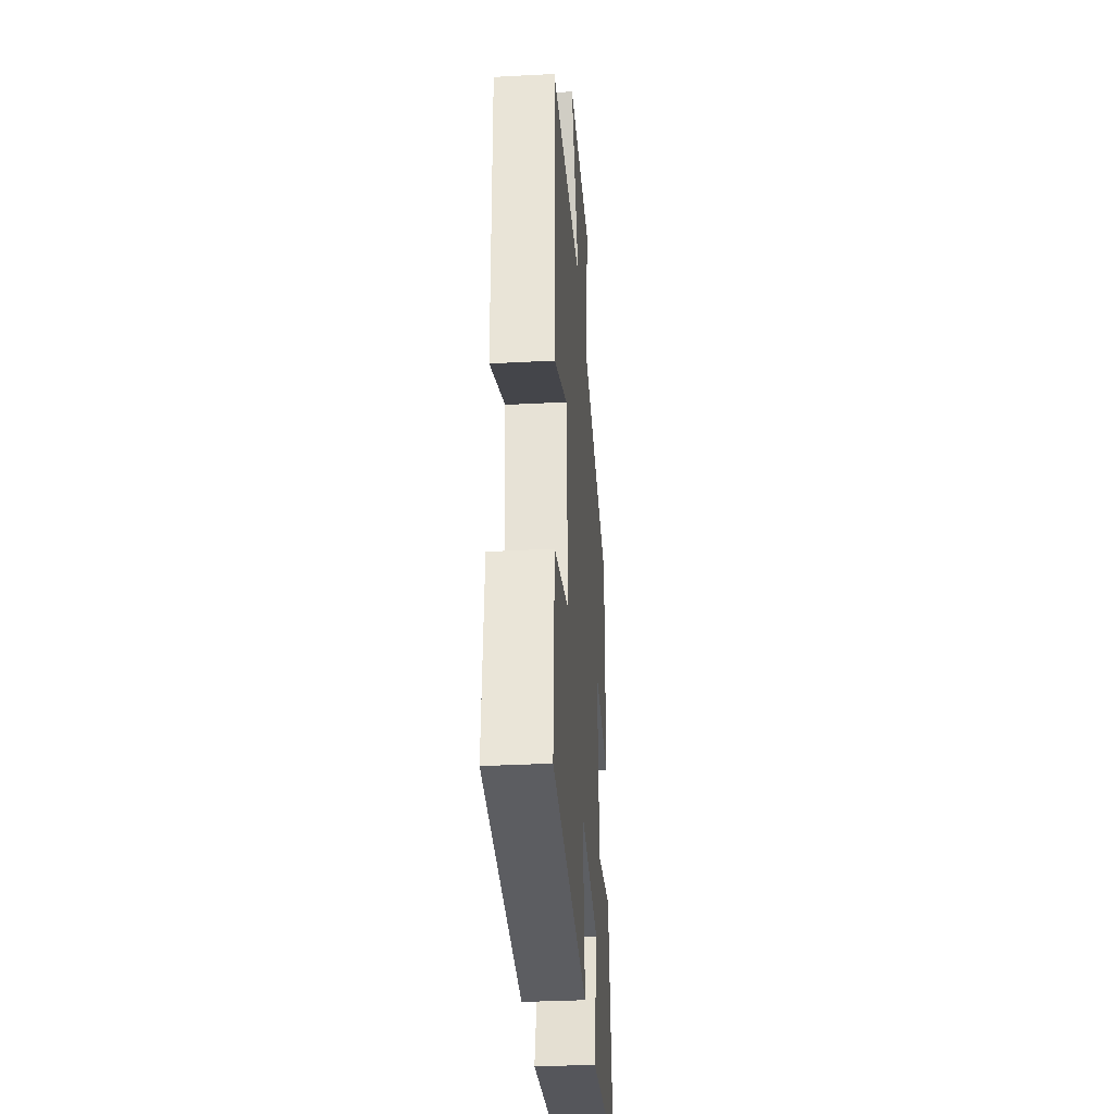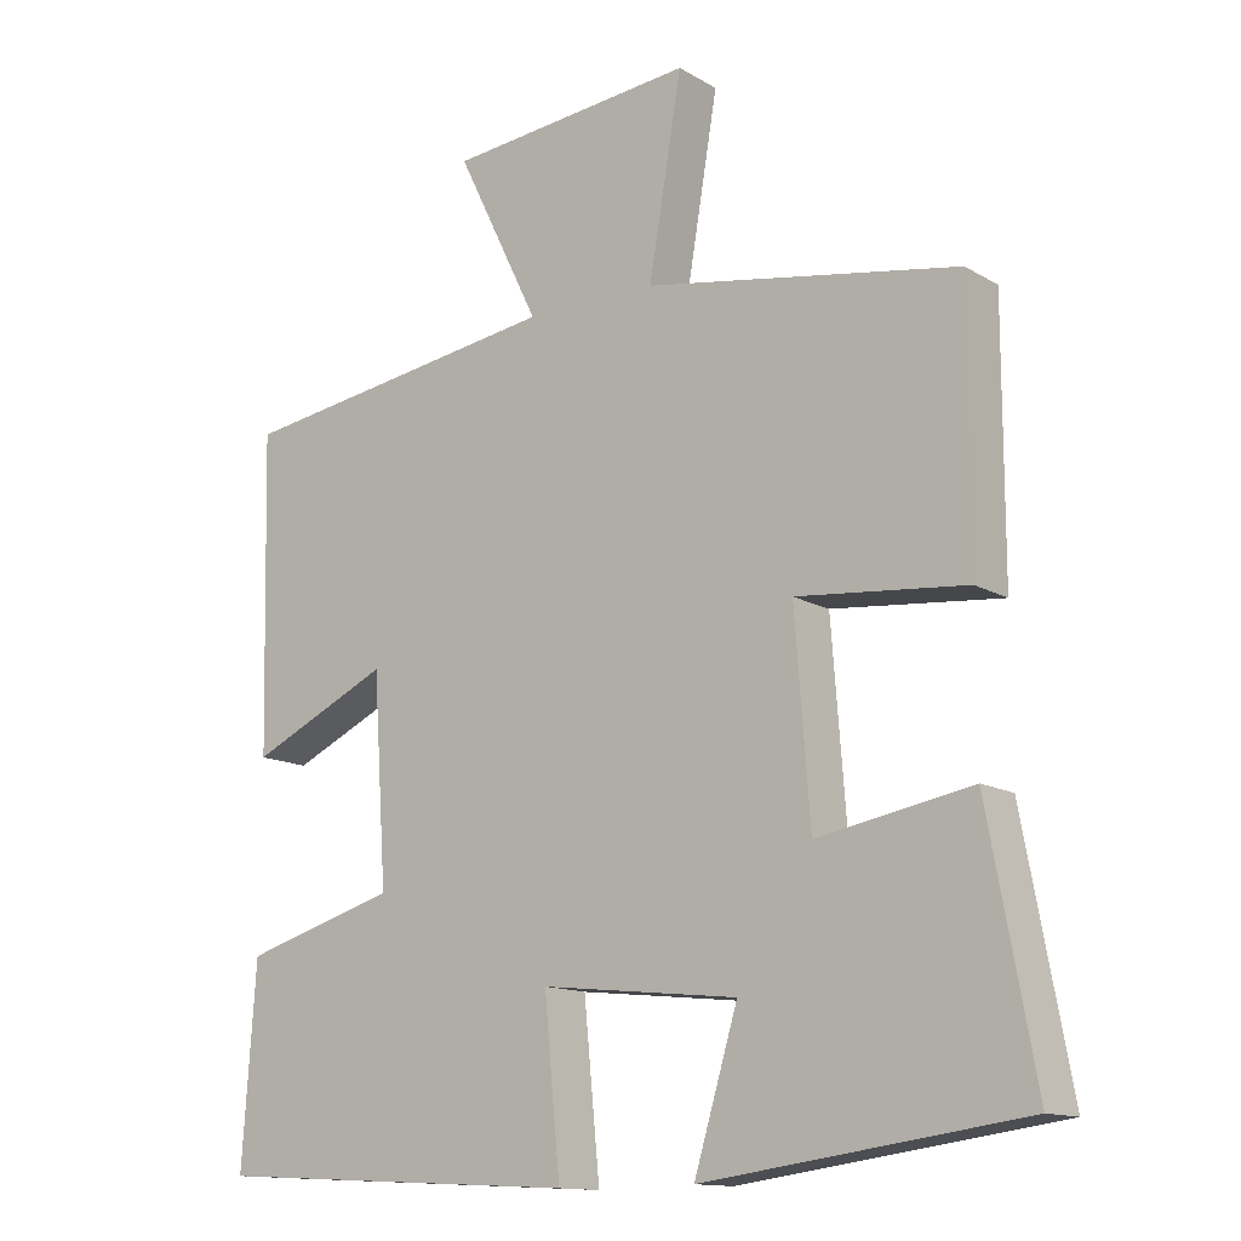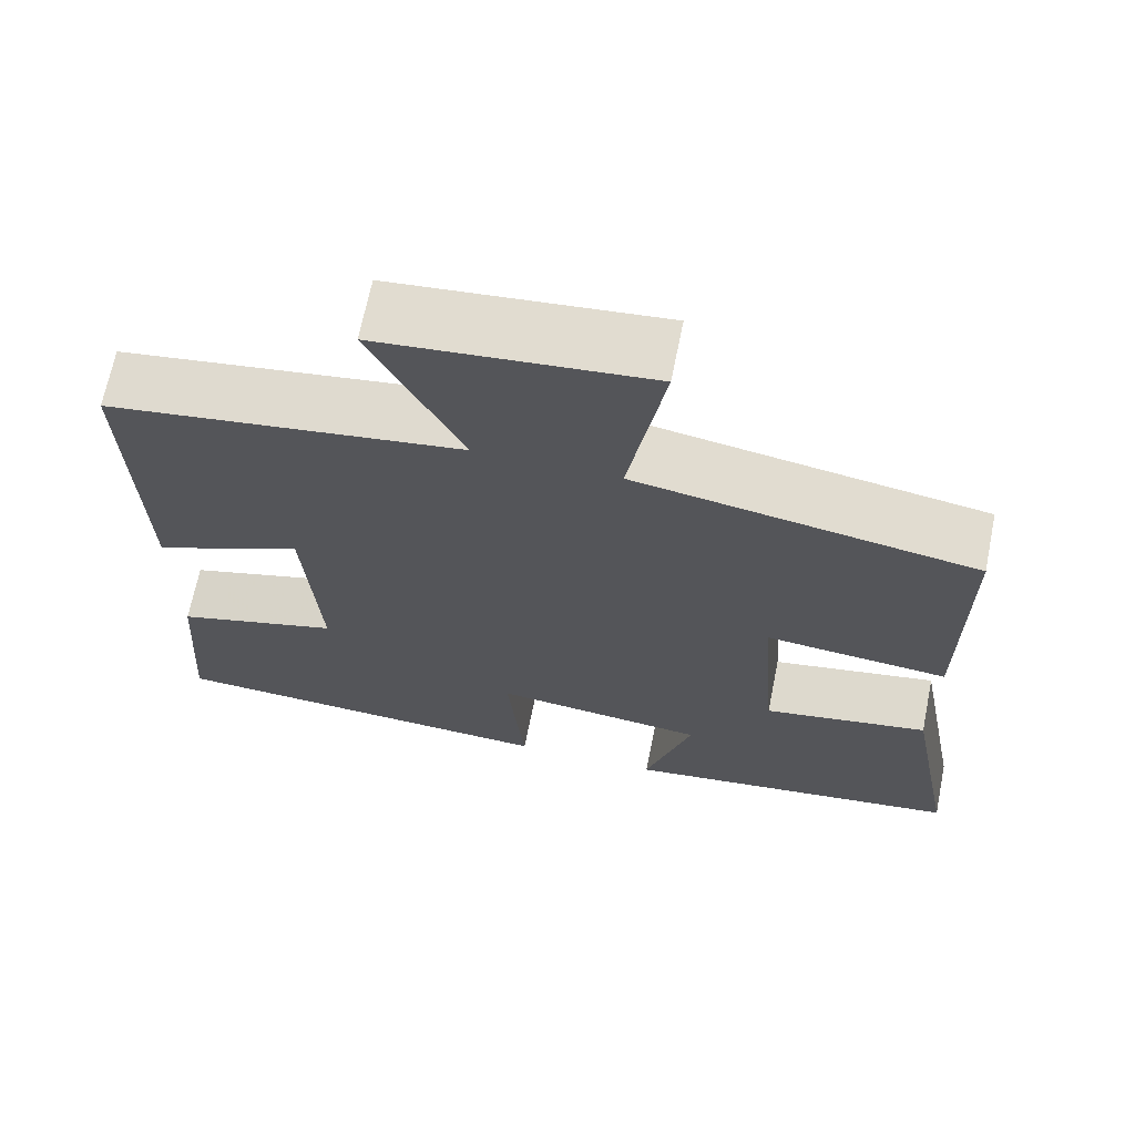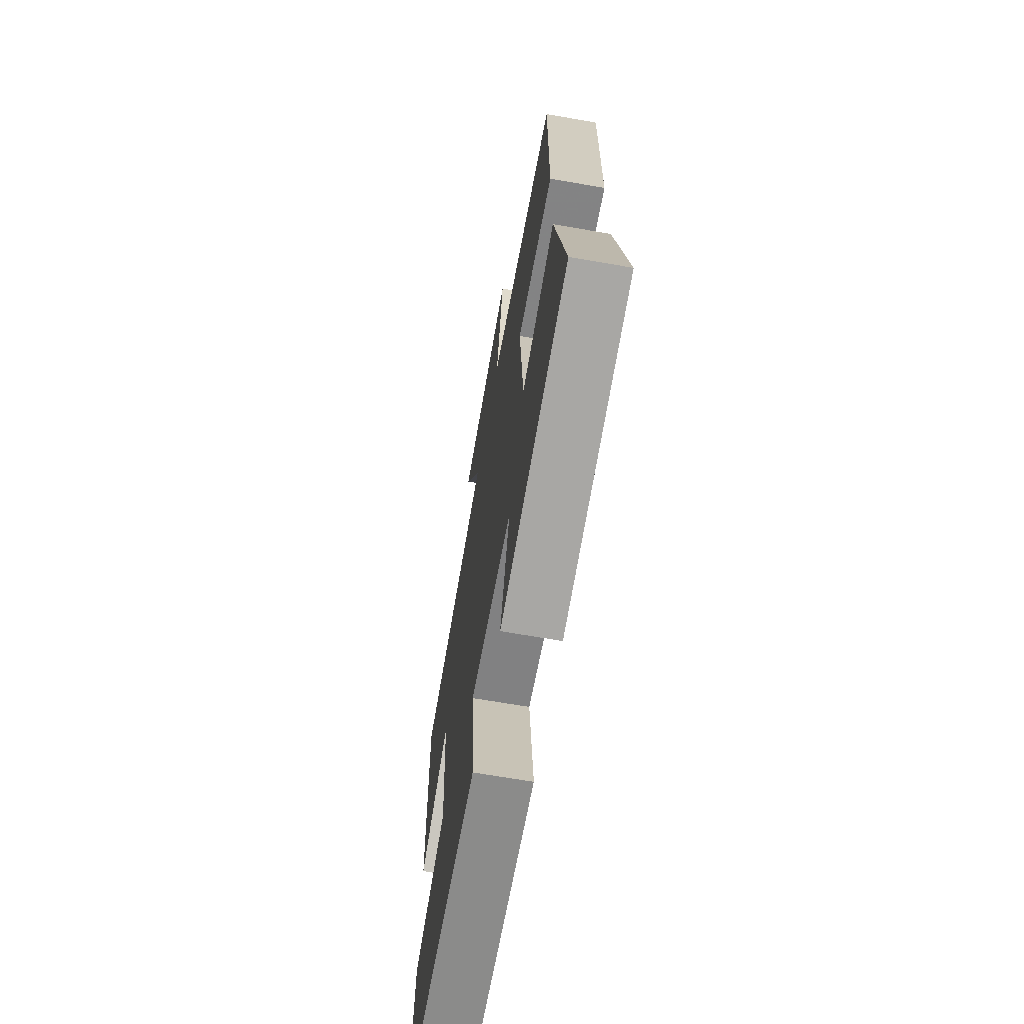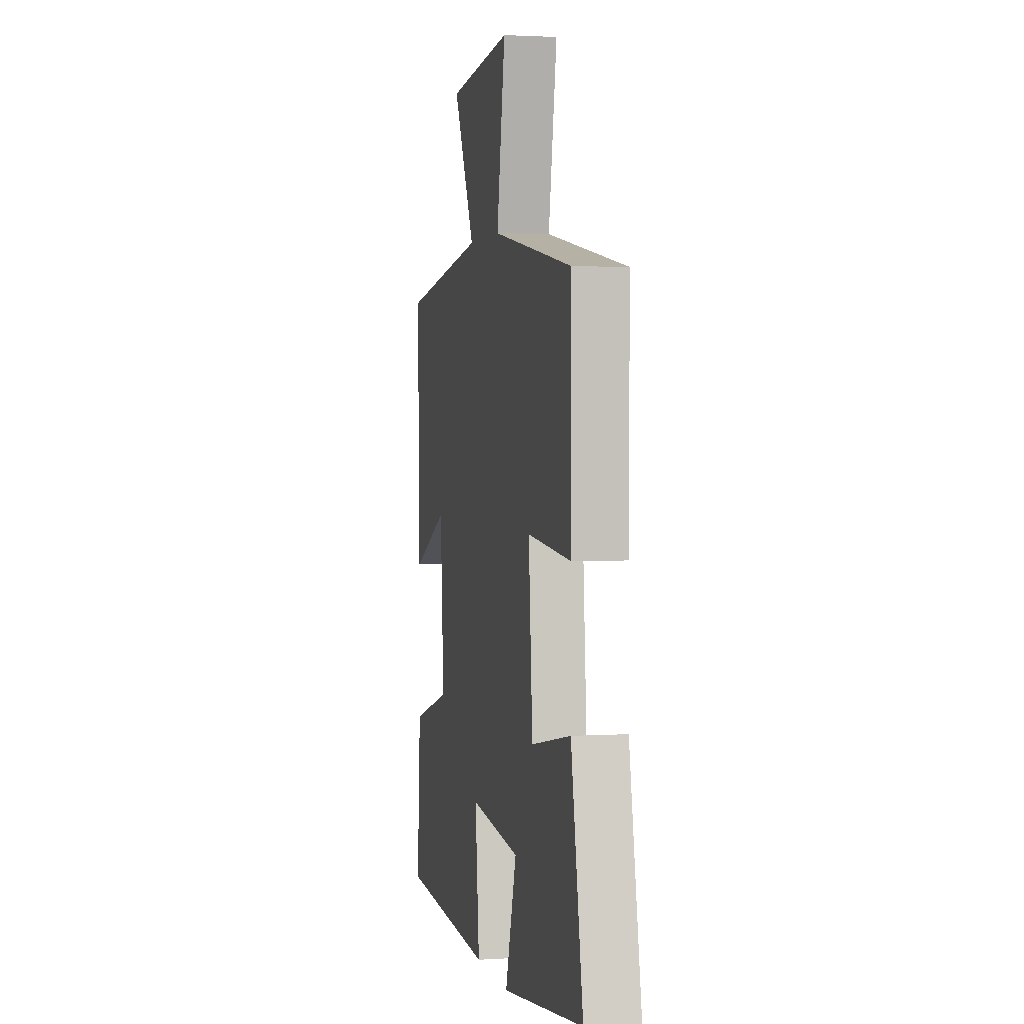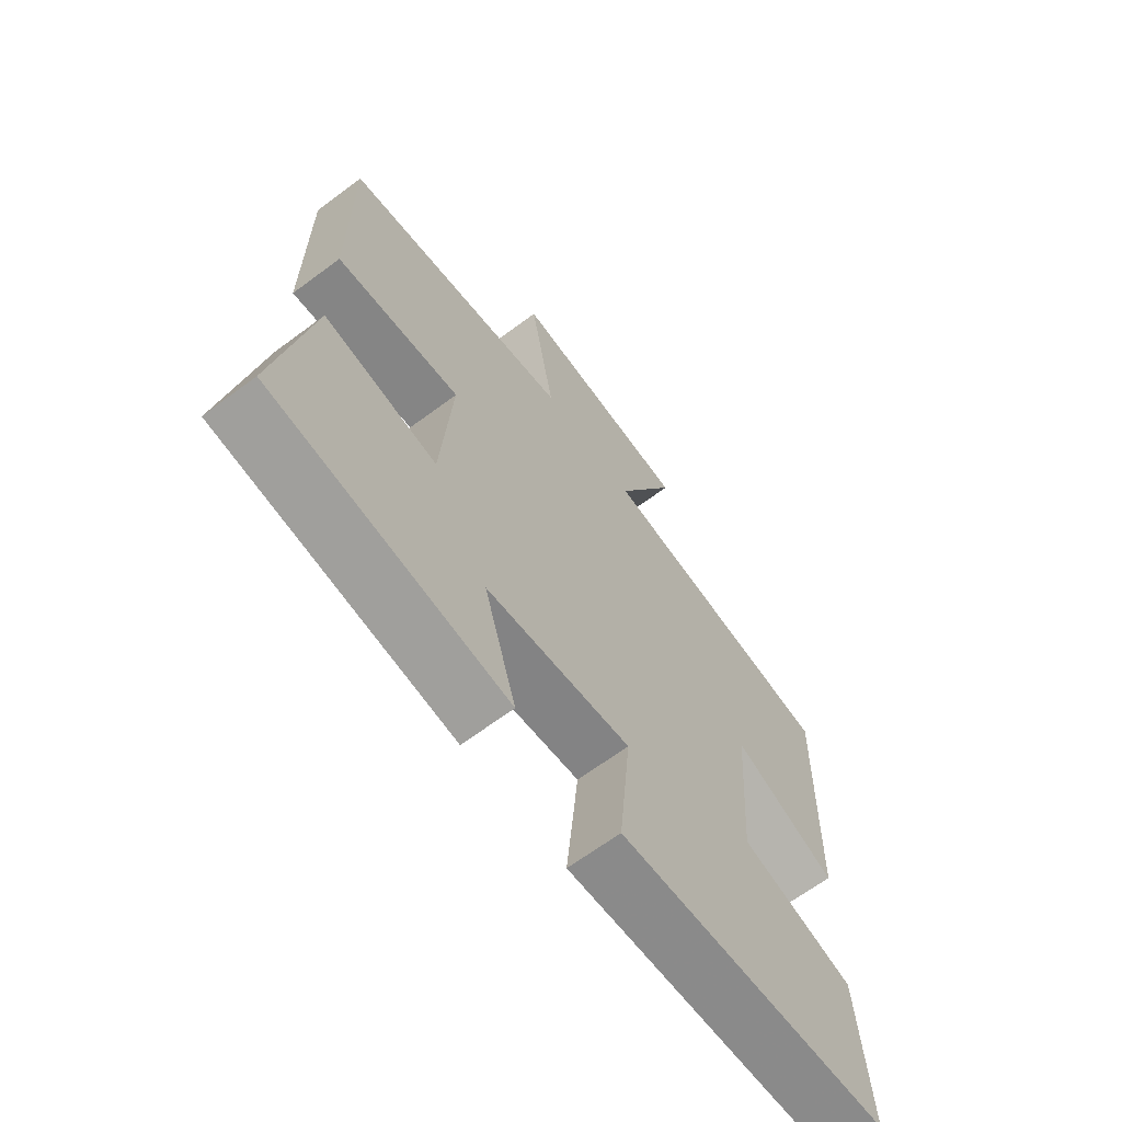
<metadata>
{"format":"obj","ext":"obj","renderer":"f3d","projection":"perspective","resolution":1024,"background":"white","views":[{"elev":-34.1,"azim":94.1,"up":"+Z"},{"elev":-13.4,"azim":-142.4,"up":"+Z"},{"elev":67.7,"azim":-168.6,"up":"+Z"},{"elev":-66.7,"azim":-100.0,"up":"+Z"},{"elev":2.2,"azim":-102.4,"up":"+Z"},{"elev":-65.8,"azim":-53.2,"up":"+Z"}]}
</metadata>
<code>
v 0.51 0.07 0.437
v 0.5 0.07 0.025
v 0.317 0.07 0.11
v 0.299 0.07 -0.158
v 0.5 0.07 -0.217
v 0.518 0.07 -0.475
v 0.035 0.07 -0.5
v 0.056 0.07 -0.282
v -0.202 0.07 -0.31
v -0.145 0.07 -0.5
v -0.561 0.07 -0.443
v -0.5 0.07 -0.116
v -0.299 0.07 -0.153
v -0.279 0.07 0.109
v -0.5 0.07 0.088
v -0.5 0.07 0.43
v -0.091 0.07 0.5
v -0.134 0.07 0.754
v 0.19 0.07 0.722
v 0.081 0.07 0.5
v 0.51 0 0.437
v 0.5 0 0.025
v 0.317 0 0.11
v 0.299 0 -0.158
v 0.5 0 -0.217
v 0.518 0 -0.475
v 0.035 0 -0.5
v 0.056 0 -0.282
v -0.202 0 -0.31
v -0.145 0 -0.5
v -0.561 0 -0.443
v -0.5 0 -0.116
v -0.299 0 -0.153
v -0.279 0 0.109
v -0.5 0 0.088
v -0.5 0 0.43
v -0.091 0 0.5
v -0.134 0 0.754
v 0.19 0 0.722
v 0.081 0 0.5
f 17 18 19 20
f 14 15 16 17
f 13 14 17 20
f 10 11 12 13
f 9 10 13
f 8 9 13 20
f 5 6 7 8
f 4 5 8
f 3 4 8 20
f 1 2 3 20
f 40 39 38 37
f 37 36 35 34
f 40 37 34 33
f 33 32 31 30
f 33 30 29
f 40 33 29 28
f 28 27 26 25
f 28 25 24
f 40 28 24 23
f 40 23 22 21
f 1 21 22 2
f 2 22 23 3
f 3 23 24 4
f 4 24 25 5
f 5 25 26 6
f 6 26 27 7
f 7 27 28 8
f 8 28 29 9
f 9 29 30 10
f 10 30 31 11
f 11 31 32 12
f 12 32 33 13
f 13 33 34 14
f 14 34 35 15
f 15 35 36 16
f 16 36 37 17
f 17 37 38 18
f 18 38 39 19
f 19 39 40 20
f 20 40 21 1

</code>
